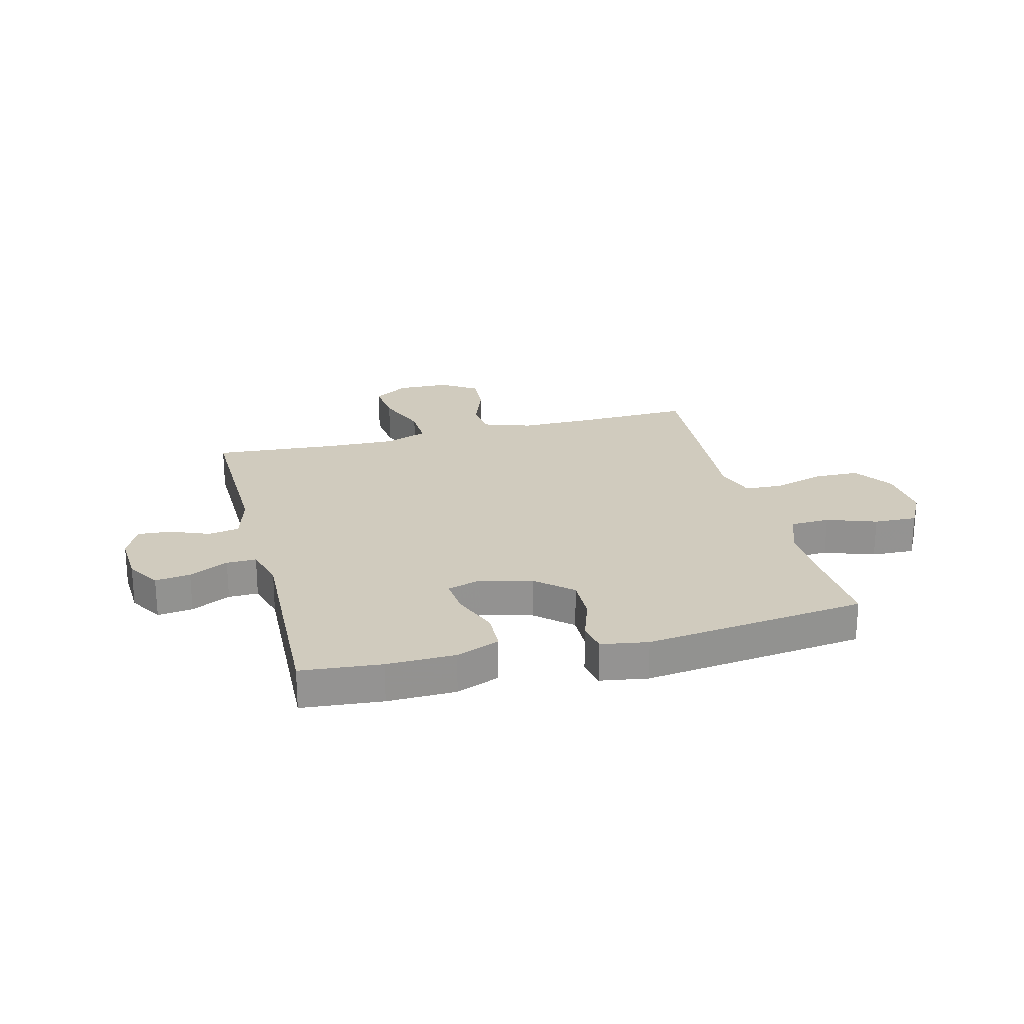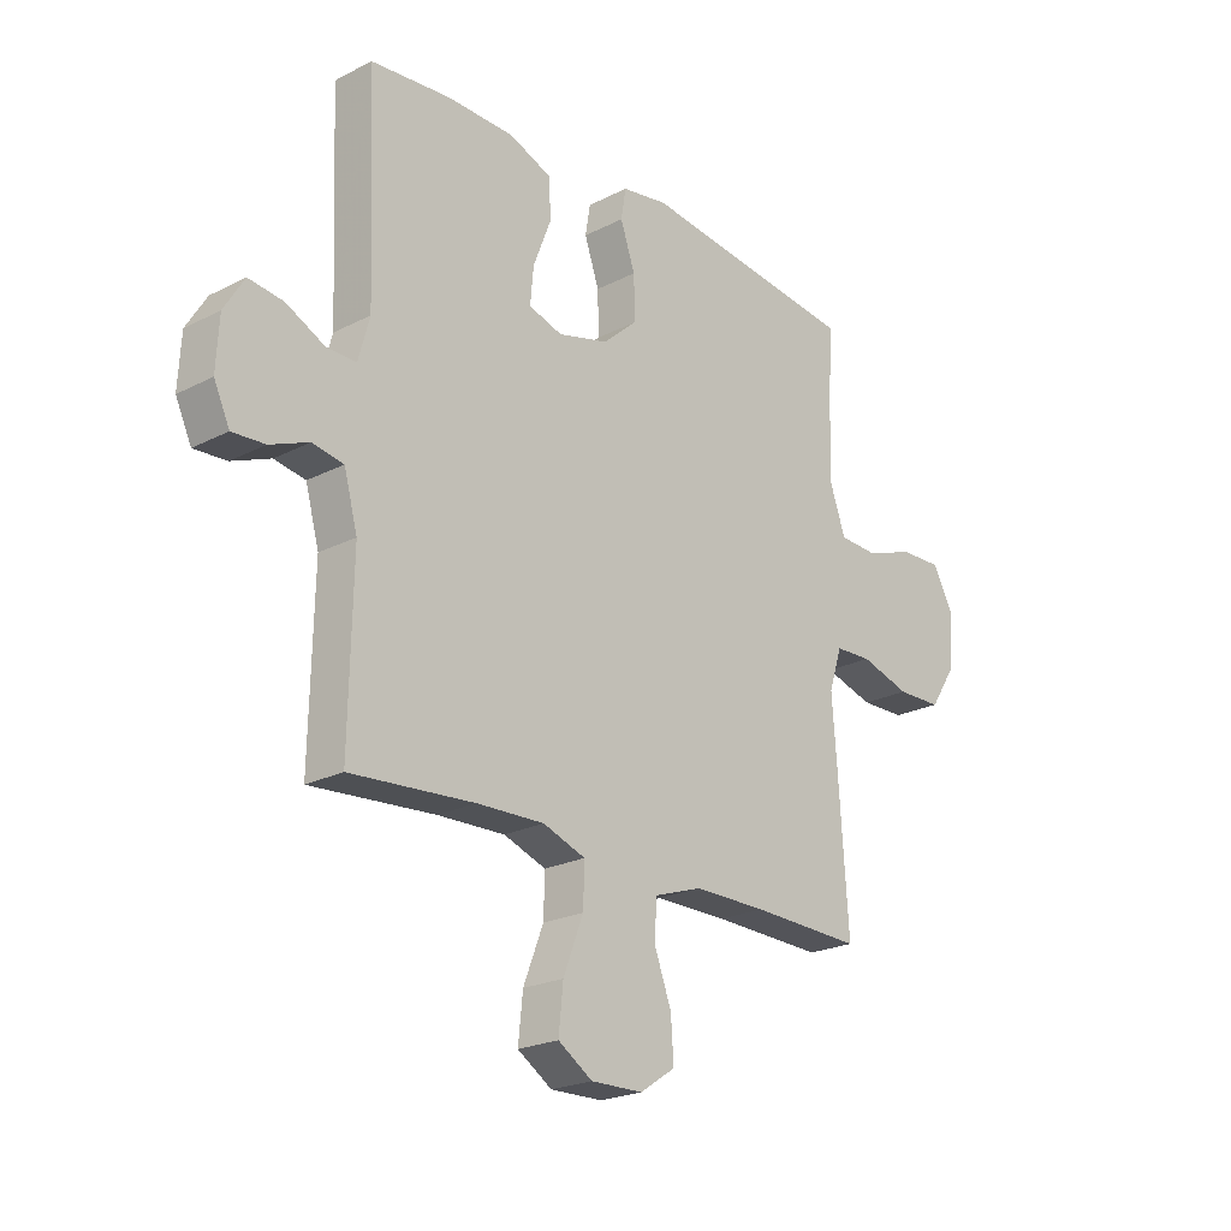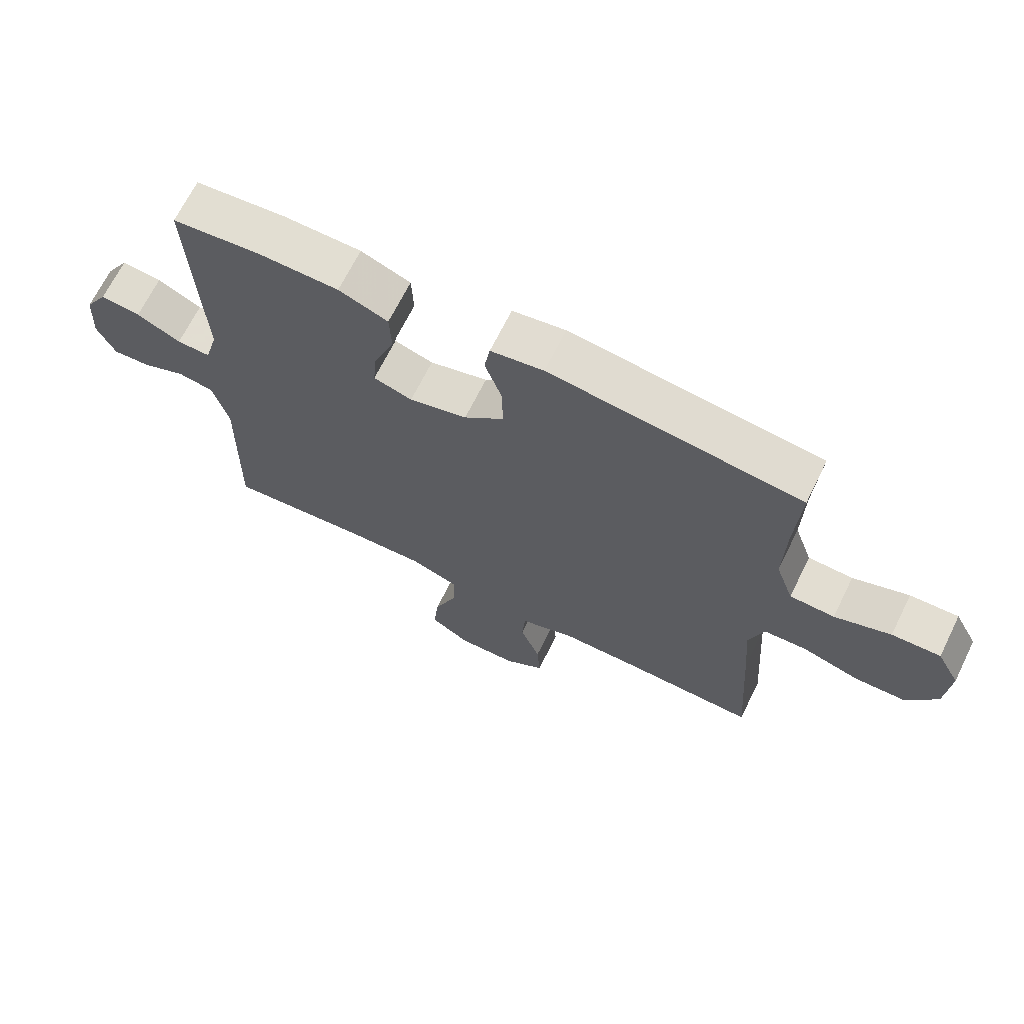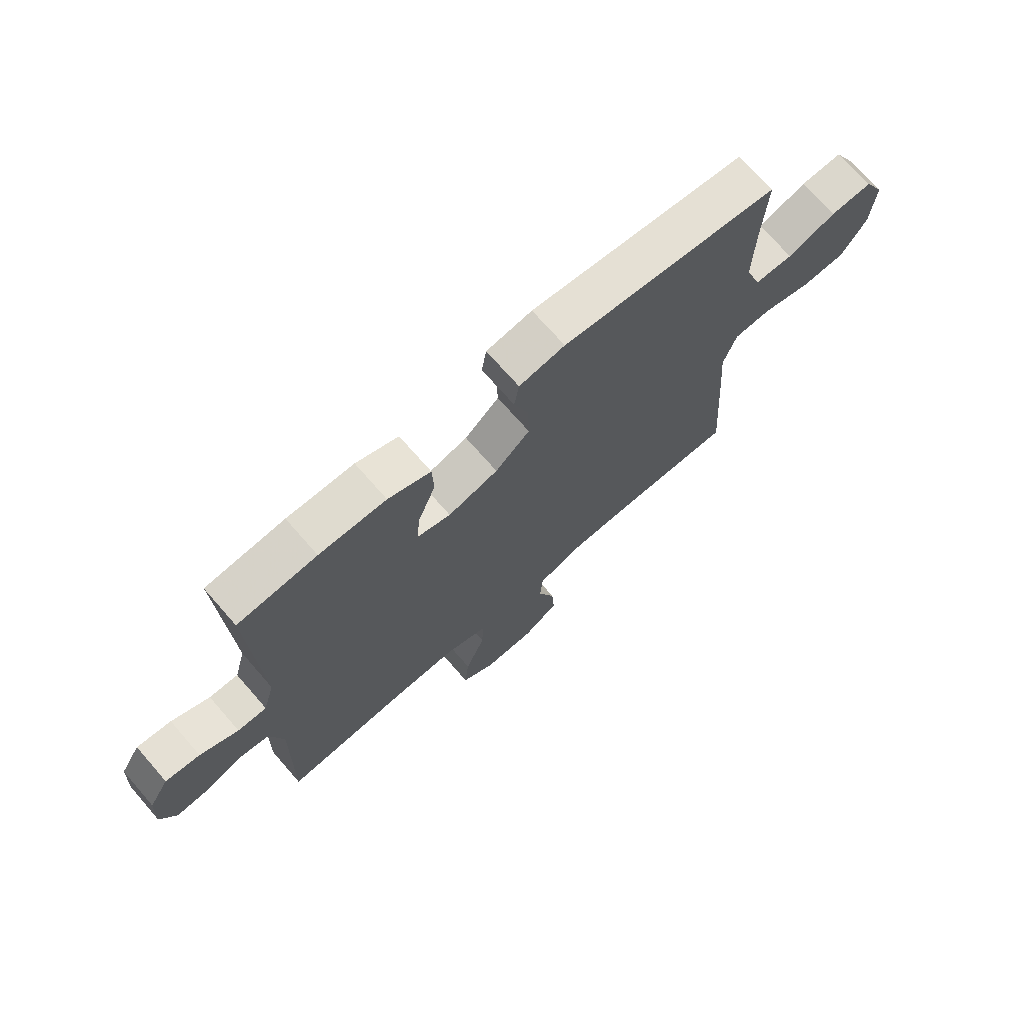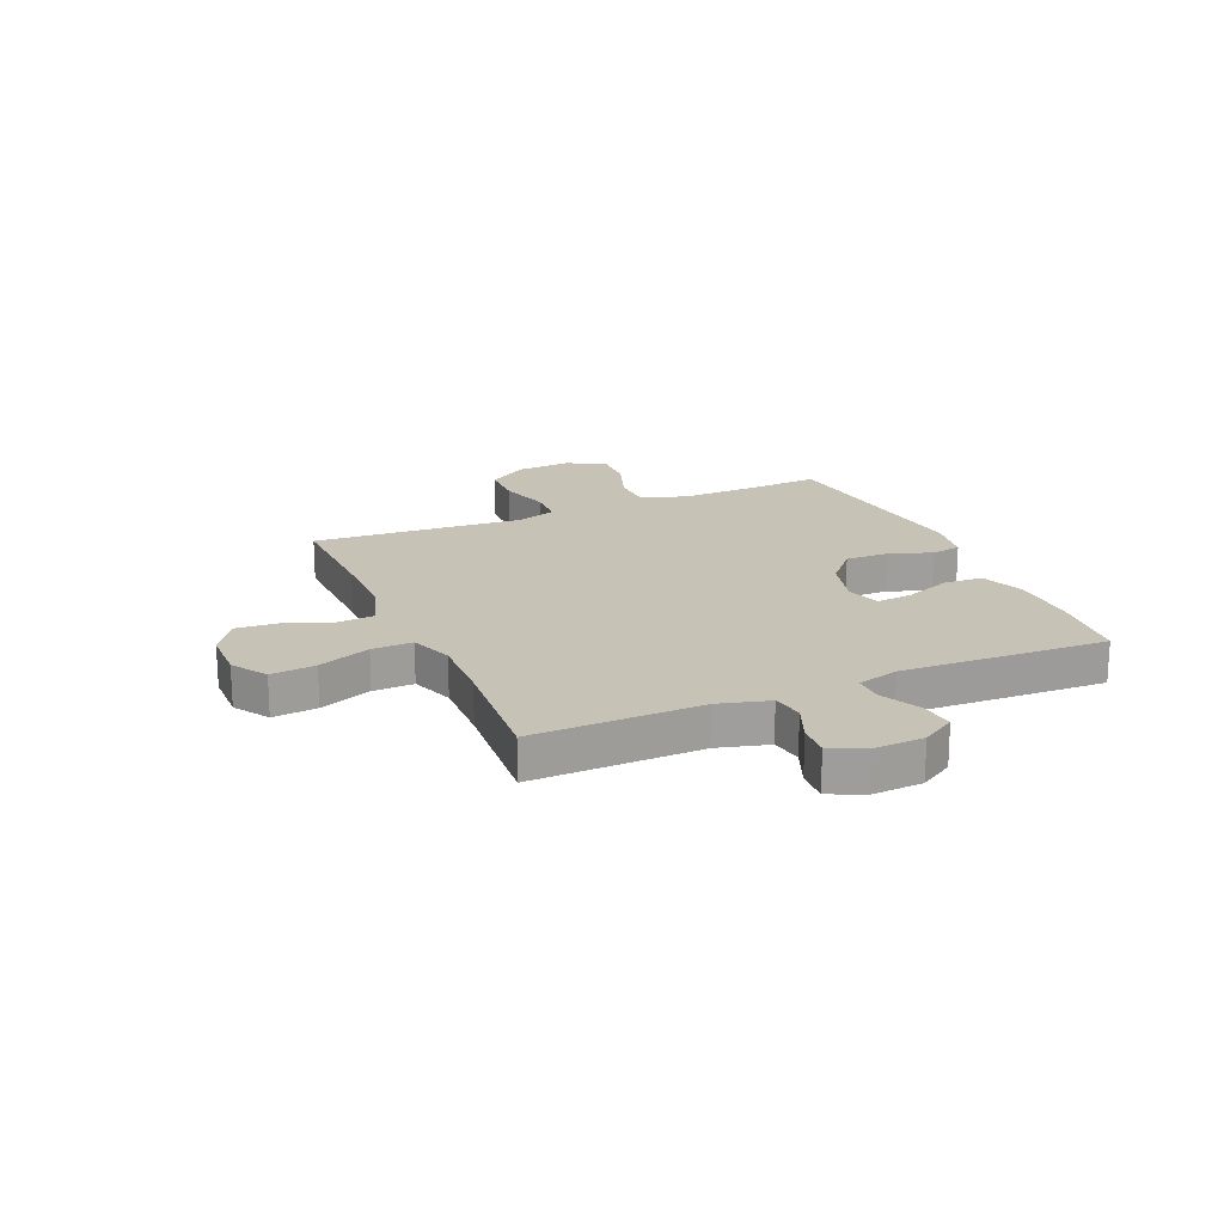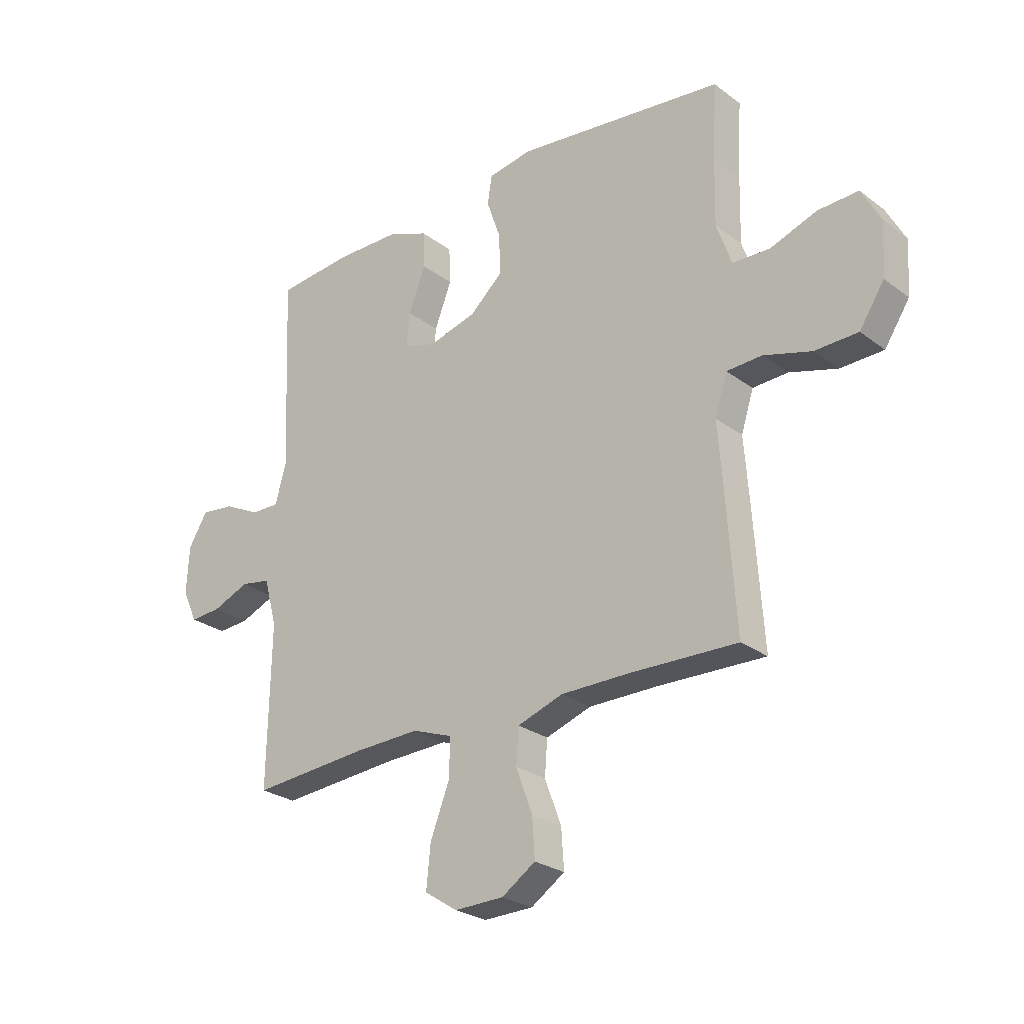
<metadata>
{"format":"obj","ext":"obj","renderer":"f3d","projection":"perspective","resolution":1024,"background":"white","views":[{"elev":23.5,"azim":-14.5,"up":"+Y"},{"elev":-22.4,"azim":-48.5,"up":"+Z"},{"elev":67.9,"azim":26.3,"up":"+Z"},{"elev":71.3,"azim":-41.1,"up":"+Z"},{"elev":19.3,"azim":-113.4,"up":"+Y"},{"elev":-26.1,"azim":40.5,"up":"+Z"}]}
</metadata>
<code>
v -0.5 0.07 -0.5
v -0.494 0.07 -0.191
v -0.519 0.07 -0.1
v -0.576 0.07 -0.09
v -0.647 0.07 -0.119
v -0.707 0.07 -0.123
v -0.736 0.07 -0.061
v -0.731 0.07 0.031
v -0.694 0.07 0.092
v -0.63 0.07 0.084
v -0.559 0.07 0.049
v -0.505 0.07 0.048
v -0.484 0.07 0.124
v -0.5 0.07 0.5
v -0.354 0.07 0.514
v -0.23 0.07 0.512
v -0.151 0.07 0.481
v -0.148 0.07 0.41
v -0.181 0.07 0.325
v -0.187 0.07 0.259
v -0.125 0.07 0.24
v -0.032 0.07 0.265
v 0.032 0.07 0.322
v 0.03 0.07 0.401
v 0.003 0.07 0.479
v 0.012 0.07 0.534
v 0.097 0.07 0.548
v 0.5 0.07 0.5
v 0.492 0.07 0.356
v 0.489 0.07 0.228
v 0.518 0.07 0.146
v 0.59 0.07 0.143
v 0.68 0.07 0.175
v 0.758 0.07 0.178
v 0.795 0.07 0.109
v 0.788 0.07 0.008
v 0.74 0.07 -0.065
v 0.657 0.07 -0.067
v 0.565 0.07 -0.04
v 0.497 0.07 -0.043
v 0.473 0.07 -0.118
v 0.482 0.07 -0.235
v 0.5 0.07 -0.5
v 0.295 0.07 -0.494
v 0.161 0.07 -0.494
v 0.073 0.07 -0.524
v 0.068 0.07 -0.591
v 0.1 0.07 -0.677
v 0.105 0.07 -0.752
v 0.04 0.07 -0.795
v -0.055 0.07 -0.797
v -0.118 0.07 -0.756
v -0.11 0.07 -0.675
v -0.073 0.07 -0.58
v -0.071 0.07 -0.506
v -0.149 0.07 -0.478
v -0.273 0.07 -0.482
v -0.5 0 -0.5
v -0.494 0 -0.191
v -0.519 0 -0.1
v -0.576 0 -0.09
v -0.647 0 -0.119
v -0.707 0 -0.123
v -0.736 0 -0.061
v -0.731 0 0.031
v -0.694 0 0.092
v -0.63 0 0.084
v -0.559 0 0.049
v -0.505 0 0.048
v -0.484 0 0.124
v -0.5 0 0.5
v -0.354 0 0.514
v -0.23 0 0.512
v -0.151 0 0.481
v -0.148 0 0.41
v -0.181 0 0.325
v -0.187 0 0.259
v -0.125 0 0.24
v -0.032 0 0.265
v 0.032 0 0.322
v 0.03 0 0.401
v 0.003 0 0.479
v 0.012 0 0.534
v 0.097 0 0.548
v 0.5 0 0.5
v 0.492 0 0.356
v 0.489 0 0.228
v 0.518 0 0.146
v 0.59 0 0.143
v 0.68 0 0.175
v 0.758 0 0.178
v 0.795 0 0.109
v 0.788 0 0.008
v 0.74 0 -0.065
v 0.657 0 -0.067
v 0.565 0 -0.04
v 0.497 0 -0.043
v 0.473 0 -0.118
v 0.482 0 -0.235
v 0.5 0 -0.5
v 0.295 0 -0.494
v 0.161 0 -0.494
v 0.073 0 -0.524
v 0.068 0 -0.591
v 0.1 0 -0.677
v 0.105 0 -0.752
v 0.04 0 -0.795
v -0.055 0 -0.797
v -0.118 0 -0.756
v -0.11 0 -0.675
v -0.073 0 -0.58
v -0.071 0 -0.506
v -0.149 0 -0.478
v -0.273 0 -0.482
f 51 52 53 54
f 51 54 55
f 50 51 55
f 47 48 49 50
f 46 47 50 55
f 45 46 55 56
f 41 42 43 44
f 40 41 44 45
f 36 37 38 39
f 36 39 40
f 35 36 40
f 32 33 34 35
f 31 32 35 40
f 30 31 40 45
f 26 27 28 29
f 24 25 26 29
f 23 24 29 30
f 22 23 30 45
f 16 17 18 19
f 16 19 20
f 13 14 15 16
f 12 13 16 20
f 8 9 10 11
f 8 11 12
f 7 8 12
f 4 5 6 7
f 3 4 7 12
f 2 3 12 20
f 57 1 2 20
f 21 22 45 56
f 20 21 56 57
f 111 110 109 108
f 112 111 108
f 112 108 107
f 107 106 105 104
f 112 107 104 103
f 113 112 103 102
f 101 100 99 98
f 102 101 98 97
f 96 95 94 93
f 97 96 93
f 97 93 92
f 92 91 90 89
f 97 92 89 88
f 102 97 88 87
f 86 85 84 83
f 86 83 82 81
f 87 86 81 80
f 102 87 80 79
f 76 75 74 73
f 77 76 73
f 73 72 71 70
f 77 73 70 69
f 68 67 66 65
f 69 68 65
f 69 65 64
f 64 63 62 61
f 69 64 61 60
f 77 69 60 59
f 77 59 58 114
f 113 102 79 78
f 114 113 78 77
f 1 58 59 2
f 2 59 60 3
f 3 60 61 4
f 4 61 62 5
f 5 62 63 6
f 6 63 64 7
f 7 64 65 8
f 8 65 66 9
f 9 66 67 10
f 10 67 68 11
f 11 68 69 12
f 12 69 70 13
f 13 70 71 14
f 14 71 72 15
f 15 72 73 16
f 16 73 74 17
f 17 74 75 18
f 18 75 76 19
f 19 76 77 20
f 20 77 78 21
f 21 78 79 22
f 22 79 80 23
f 23 80 81 24
f 24 81 82 25
f 25 82 83 26
f 26 83 84 27
f 27 84 85 28
f 28 85 86 29
f 29 86 87 30
f 30 87 88 31
f 31 88 89 32
f 32 89 90 33
f 33 90 91 34
f 34 91 92 35
f 35 92 93 36
f 36 93 94 37
f 37 94 95 38
f 38 95 96 39
f 39 96 97 40
f 40 97 98 41
f 41 98 99 42
f 42 99 100 43
f 43 100 101 44
f 44 101 102 45
f 45 102 103 46
f 46 103 104 47
f 47 104 105 48
f 48 105 106 49
f 49 106 107 50
f 50 107 108 51
f 51 108 109 52
f 52 109 110 53
f 53 110 111 54
f 54 111 112 55
f 55 112 113 56
f 56 113 114 57
f 57 114 58 1

</code>
